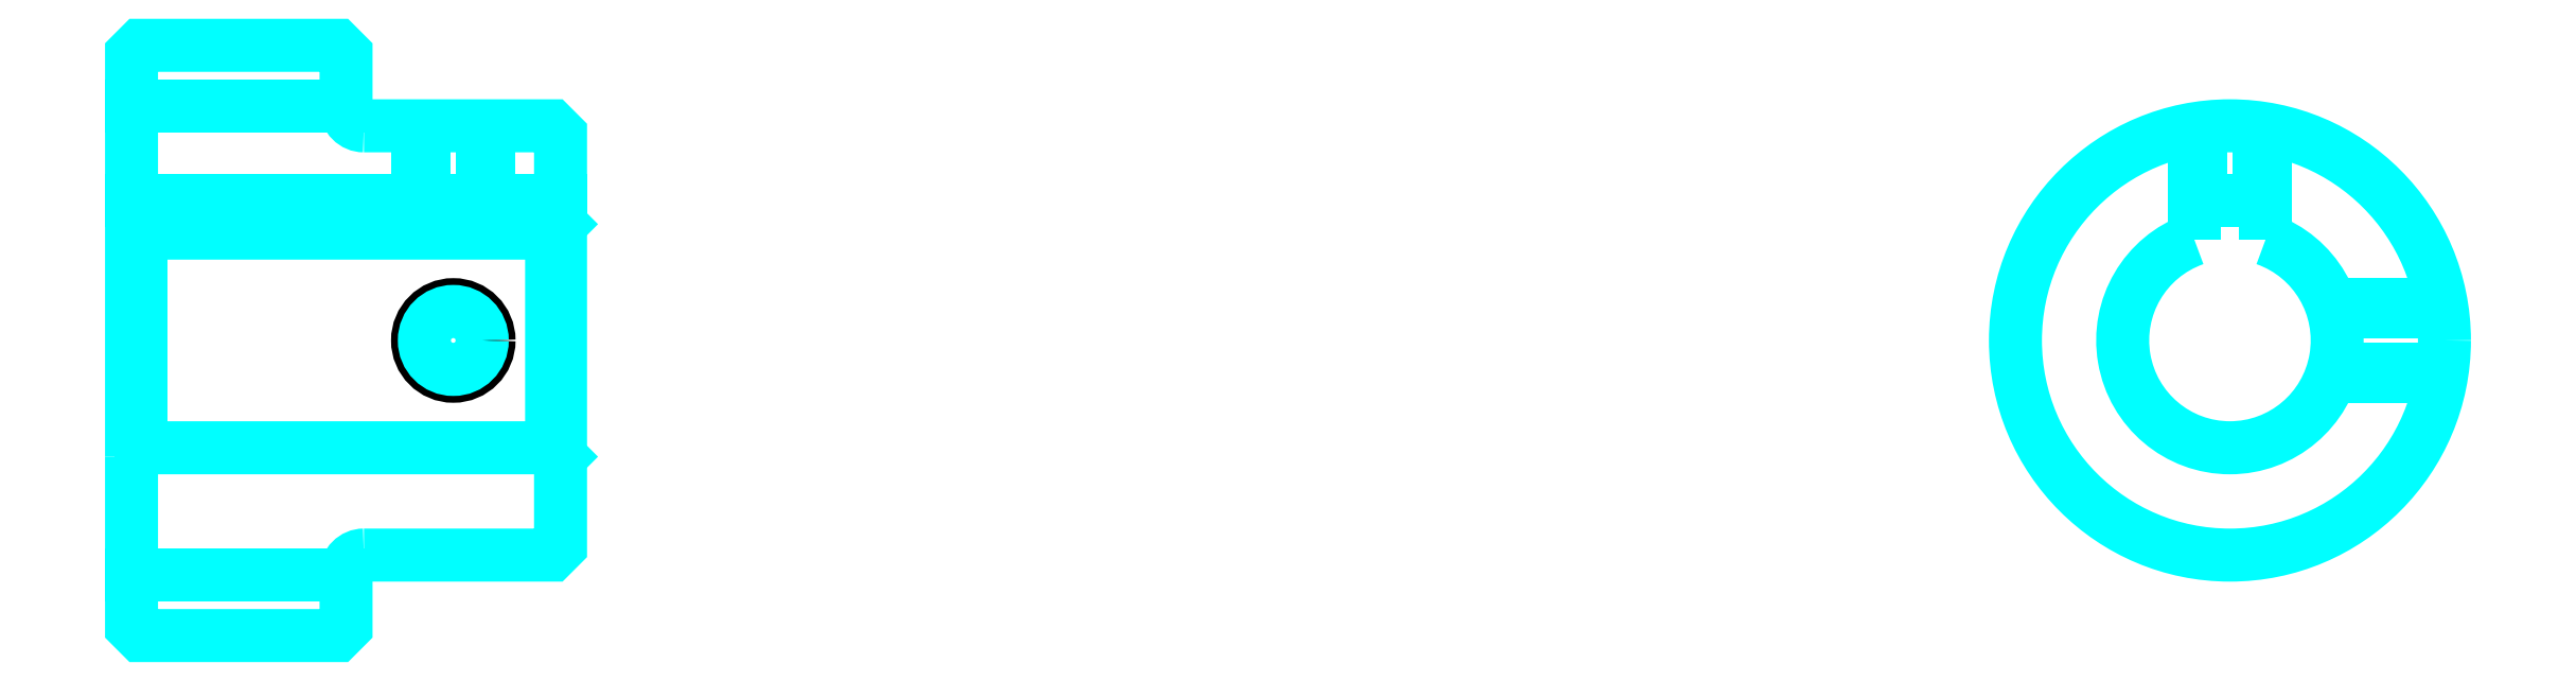
<metadata>
{"format":"dxf","ext":"dxf","renderer":"ezdxf+matplotlib","layout":"modelspace","background":"white","min_lineweight":24,"dpi":150}
</metadata>
<code>
0
SECTION
2
ENTITIES
0
LINE
8
0
10
84.52
20
98.17
30
0
11
96.52
21
98.17
31
0
0
LINE
8
0
10
84.52
20
71.92
30
0
11
96.52
21
71.92
31
0
0
LINE
8
0
10
108
20
79.04
30
0
11
108.5
21
78.54
31
0
0
LINE
8
0
10
108
20
91.04
30
0
11
108.5
21
91.54
31
0
0
LINE
8
0
10
85.02
20
91.04
30
0
11
85.02
21
79.04
31
0
0
POLYLINE
8
0
66
1
10
0
20
0
30
0
70
2
0
VERTEX
8
0
10
84.52
20
78.54
30
0
70
0
0
VERTEX
8
0
10
85.02
20
79.04
30
0
70
0
0
VERTEX
8
0
10
108
20
79.04
30
0
70
0
0
VERTEX
8
0
10
108
20
91.04
30
0
70
0
0
VERTEX
8
0
10
85.02
20
91.04
30
0
70
0
0
VERTEX
8
0
10
84.52
20
91.54
30
0
70
0
0
SEQEND
8
0
0
ARC
8
0
10
97.52
20
98.04
30
0
40
1
50
180
51
270
0
ARC
8
0
10
97.52
20
72.04
30
0
40
1
50
90
51
180
0
ARC
8
0
10
201.9
20
85.04
30
0
40
6
50
109.5
51
70.53
0
POLYLINE
8
0
66
1
10
0
20
0
30
0
70
2
0
VERTEX
8
0
10
203.9
20
90.7
30
0
70
0
0
VERTEX
8
0
10
203.9
20
92.84
30
0
70
0
0
VERTEX
8
0
10
199.9
20
92.84
30
0
70
0
0
VERTEX
8
0
10
199.9
20
90.7
30
0
70
0
0
SEQEND
8
0
0
LINE
8
0
10
84.52
20
92.84
30
0
11
108.5
21
92.84
31
0
0
POLYLINE
8
0
66
1
10
0
20
0
30
0
70
2
0
VERTEX
8
0
10
104.5
20
97.04
30
0
70
0
0
VERTEX
8
0
10
104.5
20
92.84
30
0
70
0
0
SEQEND
8
0
0
POLYLINE
8
0
66
1
10
0
20
0
30
0
70
2
0
VERTEX
8
0
10
100.5
20
97.04
30
0
70
0
0
VERTEX
8
0
10
100.5
20
92.84
30
0
70
0
0
SEQEND
8
0
0
POLYLINE
8
0
66
1
10
0
20
0
30
0
70
2
0
VERTEX
8
0
10
104.1
20
97.04
30
0
70
0
0
VERTEX
8
0
10
104.1
20
92.84
30
0
70
0
0
SEQEND
8
0
0
POLYLINE
8
0
66
1
10
0
20
0
30
0
70
2
0
VERTEX
8
0
10
100.9
20
97.04
30
0
70
0
0
VERTEX
8
0
10
100.9
20
92.84
30
0
70
0
0
SEQEND
8
0
0
POLYLINE
8
0
66
1
10
0
20
0
30
0
70
2
0
VERTEX
8
0
10
199.9
20
90.7
30
0
70
0
0
VERTEX
8
0
10
199.9
20
96.88
30
0
70
0
0
SEQEND
8
0
0
POLYLINE
8
0
66
1
10
0
20
0
30
0
70
2
0
VERTEX
8
0
10
203.9
20
90.7
30
0
70
0
0
VERTEX
8
0
10
203.9
20
96.88
30
0
70
0
0
SEQEND
8
0
0
POLYLINE
8
0
66
1
10
0
20
0
30
0
70
2
0
VERTEX
8
0
10
200.3
20
92.84
30
0
70
0
0
VERTEX
8
0
10
200.3
20
96.93
30
0
70
0
0
SEQEND
8
0
0
POLYLINE
8
0
66
1
10
0
20
0
30
0
70
2
0
VERTEX
8
0
10
203.5
20
92.84
30
0
70
0
0
VERTEX
8
0
10
203.5
20
96.93
30
0
70
0
0
SEQEND
8
0
0
CIRCLE
8
0
10
102.5
20
85.04
30
0
40
2
0
CIRCLE
8
0
10
102.5
20
85.04
30
0
40
1.62
0
POLYLINE
8
0
66
1
10
0
20
0
30
0
70
2
0
VERTEX
8
0
10
207.6
20
87.04
30
0
70
0
0
VERTEX
8
0
10
213.7
20
87.04
30
0
70
0
0
SEQEND
8
0
0
POLYLINE
8
0
66
1
10
0
20
0
30
0
70
2
0
VERTEX
8
0
10
207.6
20
83.04
30
0
70
0
0
VERTEX
8
0
10
213.7
20
83.04
30
0
70
0
0
SEQEND
8
0
0
POLYLINE
8
0
66
1
10
0
20
0
30
0
70
2
0
VERTEX
8
0
10
207.7
20
86.66
30
0
70
0
0
VERTEX
8
0
10
213.8
20
86.66
30
0
70
0
0
SEQEND
8
0
0
POLYLINE
8
0
66
1
10
0
20
0
30
0
70
2
0
VERTEX
8
0
10
207.7
20
83.42
30
0
70
0
0
VERTEX
8
0
10
213.8
20
83.42
30
0
70
0
0
SEQEND
8
0
0
POLYLINE
8
0
66
1
10
0
20
0
30
0
70
2
0
VERTEX
8
0
10
84.52
20
78.54
30
0
70
0
0
VERTEX
8
0
10
84.52
20
69.04
30
0
70
0
0
VERTEX
8
0
10
85.02
20
68.54
30
0
70
0
0
VERTEX
8
0
10
96.02
20
68.54
30
0
70
0
0
VERTEX
8
0
10
96.52
20
69.04
30
0
70
0
0
VERTEX
8
0
10
96.52
20
72.04
30
0
70
0
0
SEQEND
8
0
0
POLYLINE
8
0
66
1
10
0
20
0
30
0
70
2
0
VERTEX
8
0
10
97.52
20
73.04
30
0
70
0
0
VERTEX
8
0
10
108
20
73.04
30
0
70
0
0
VERTEX
8
0
10
108.5
20
73.54
30
0
70
0
0
VERTEX
8
0
10
108.5
20
96.54
30
0
70
0
0
VERTEX
8
0
10
108
20
97.04
30
0
70
0
0
VERTEX
8
0
10
97.52
20
97.04
30
0
70
0
0
SEQEND
8
0
0
POLYLINE
8
0
66
1
10
0
20
0
30
0
70
2
0
VERTEX
8
0
10
96.52
20
98.04
30
0
70
0
0
VERTEX
8
0
10
96.52
20
101
30
0
70
0
0
VERTEX
8
0
10
96.02
20
101.5
30
0
70
0
0
VERTEX
8
0
10
85.02
20
101.5
30
0
70
0
0
VERTEX
8
0
10
84.52
20
101
30
0
70
0
0
VERTEX
8
0
10
84.52
20
78.54
30
0
70
0
0
SEQEND
8
0
0
CIRCLE
8
0
10
201.9
20
85.04
30
0
40
12
0
ENDSEC
0
EOF

</code>
